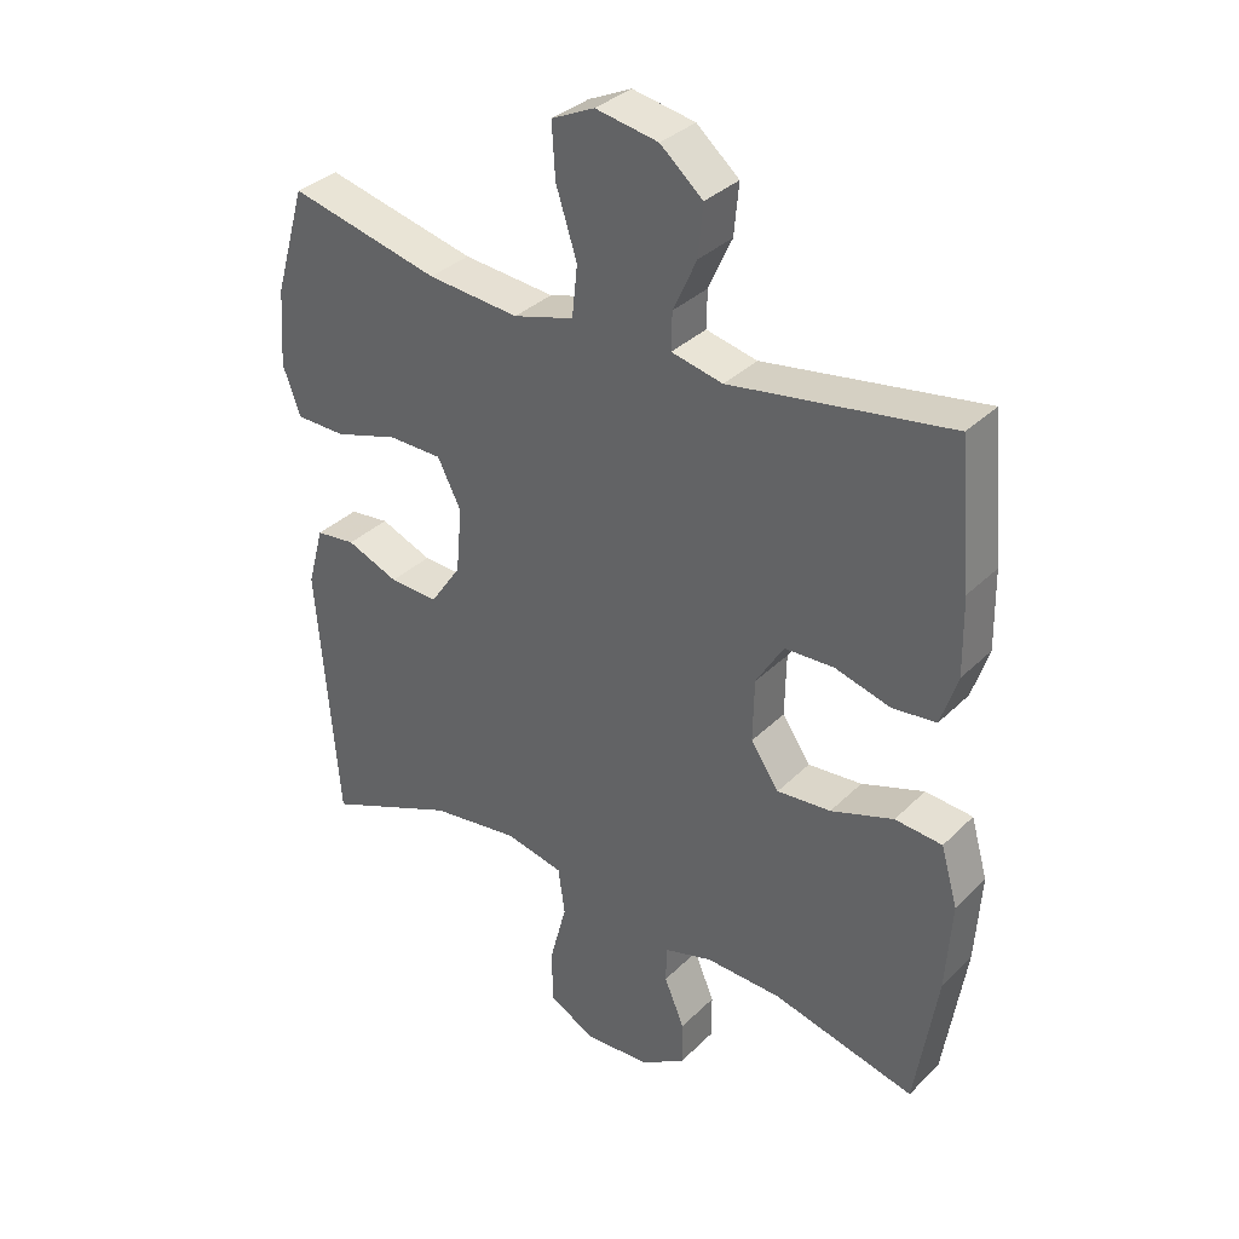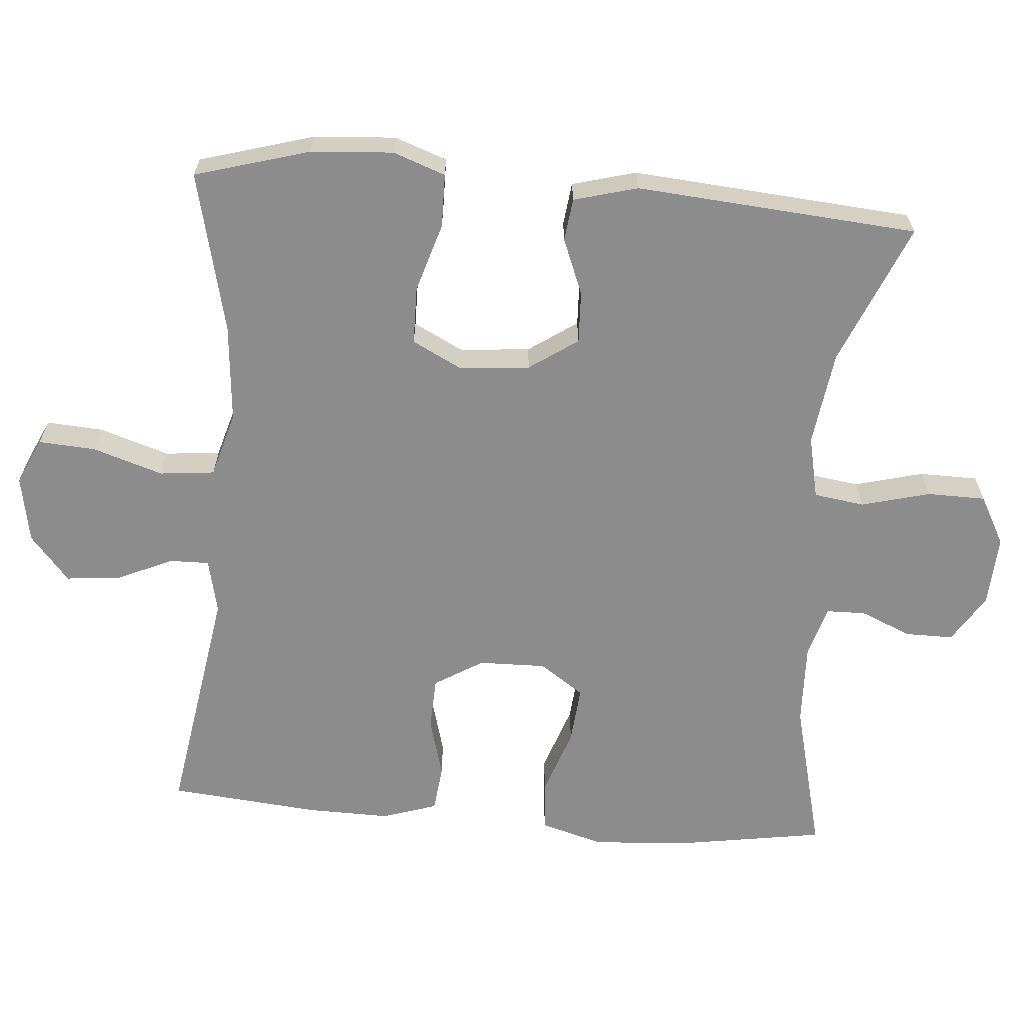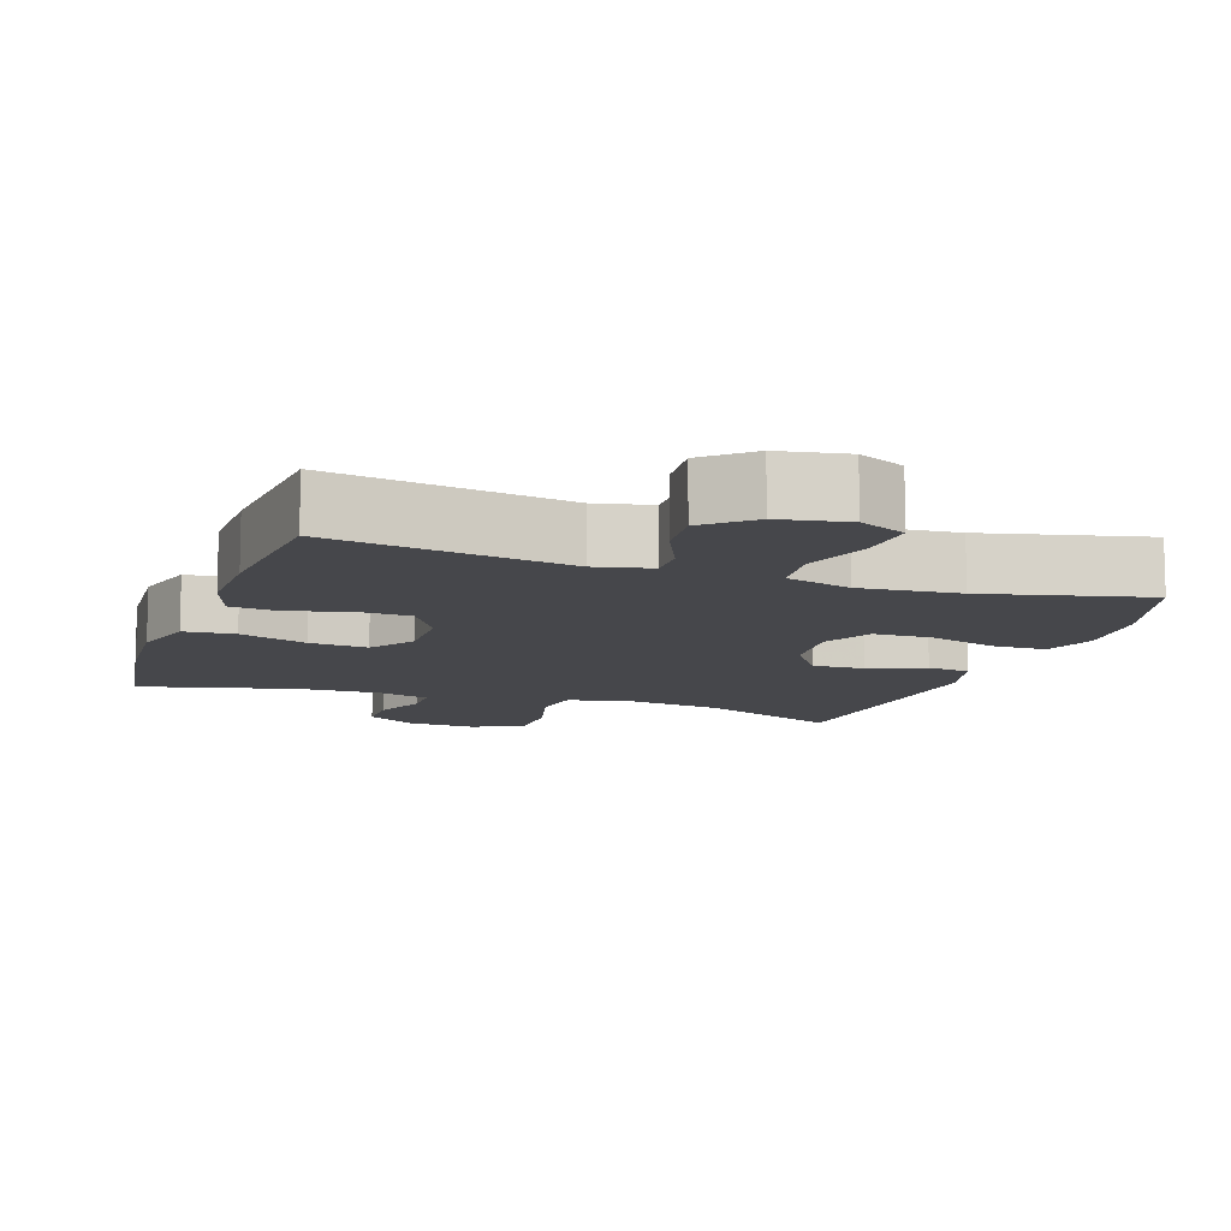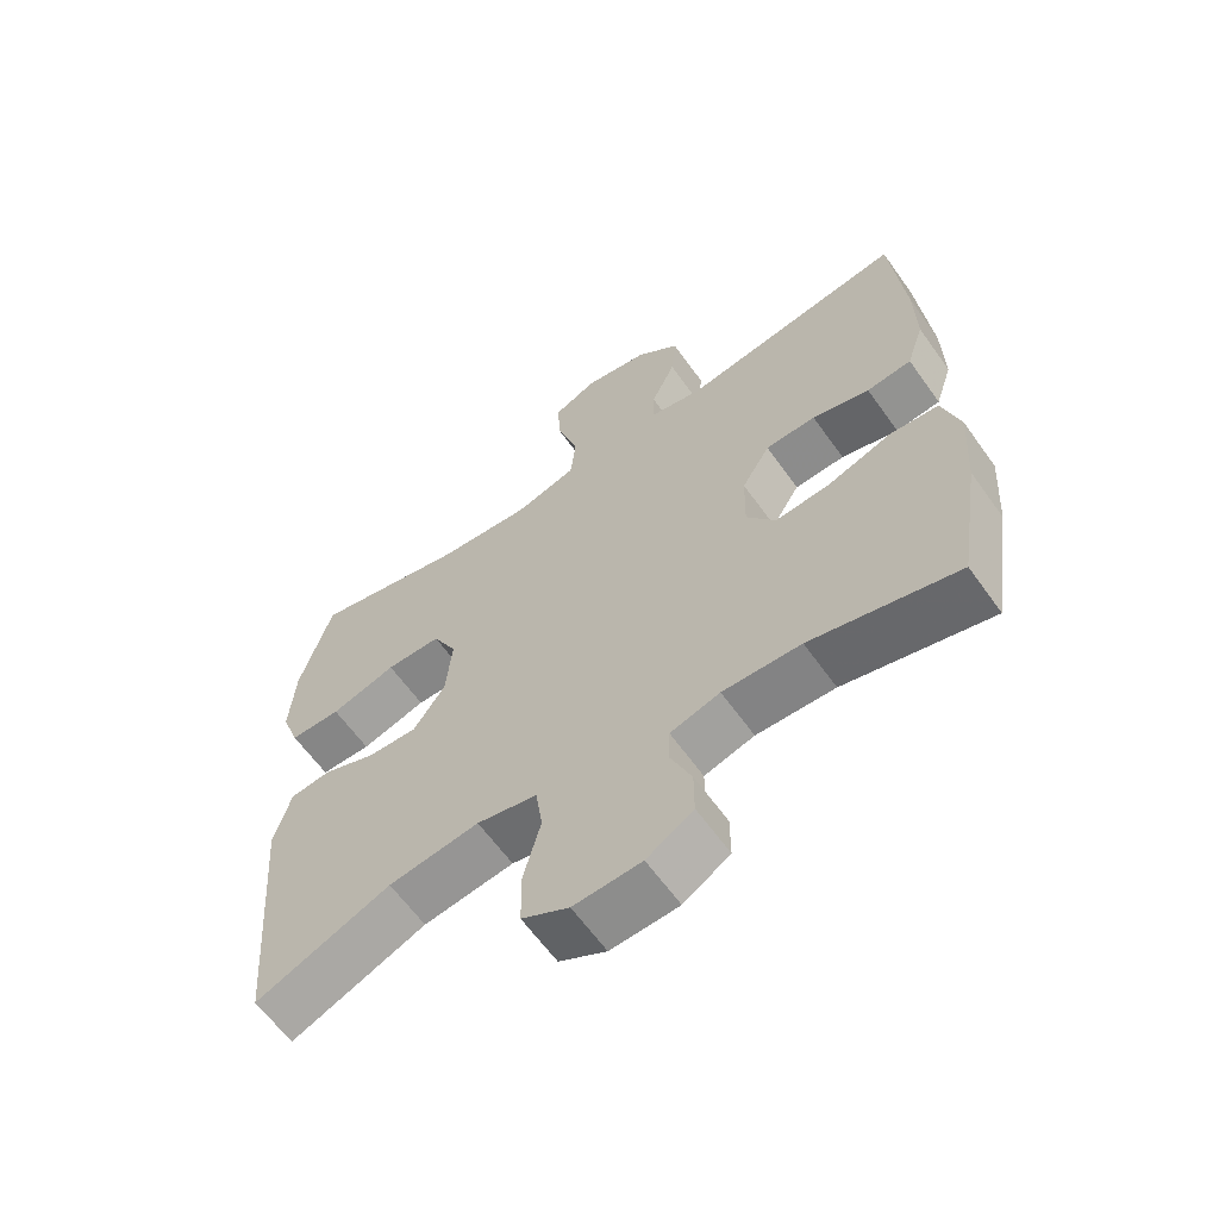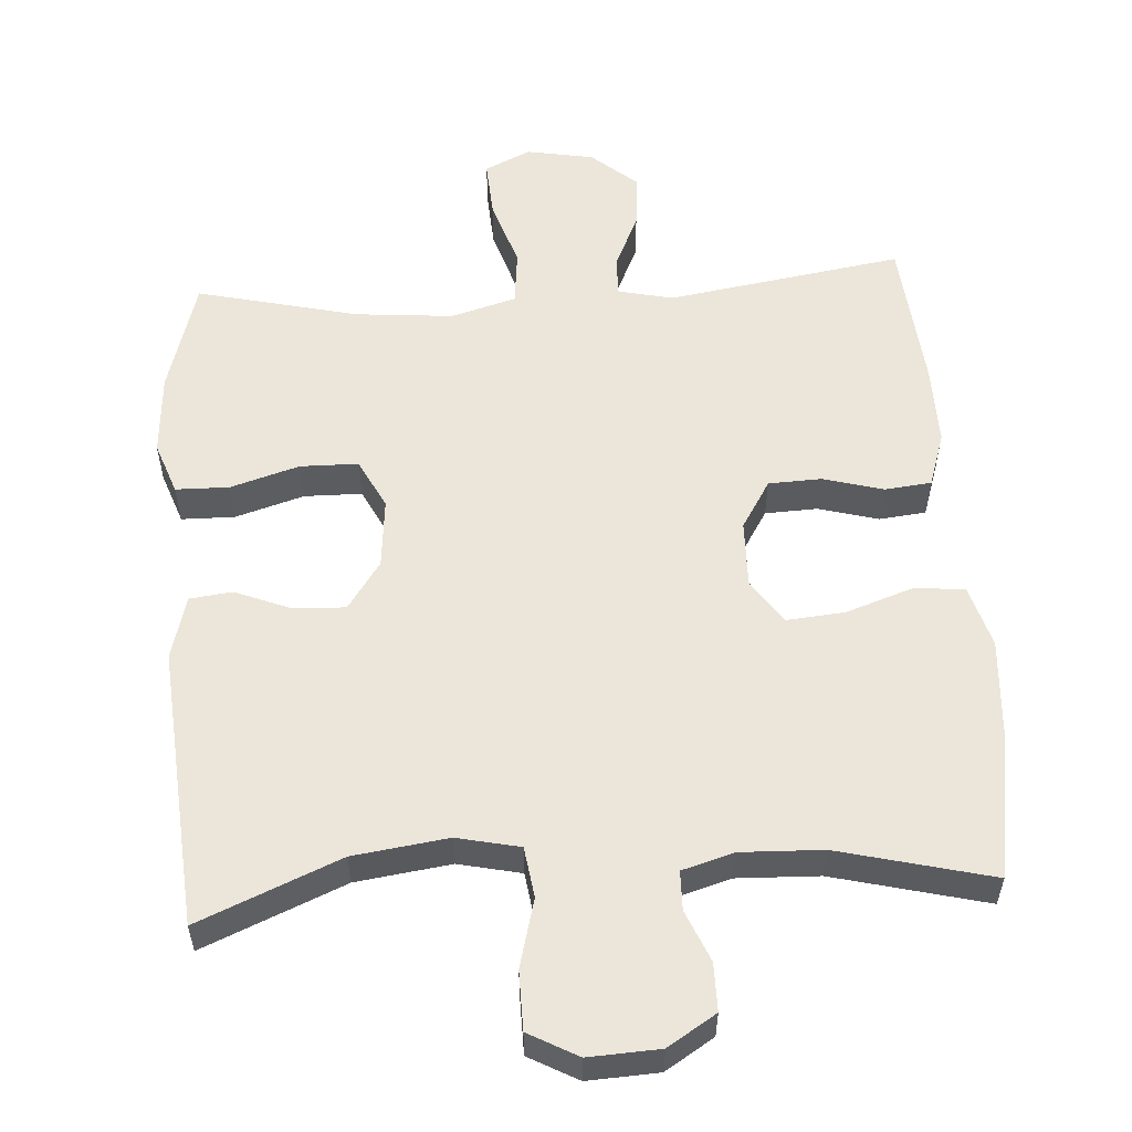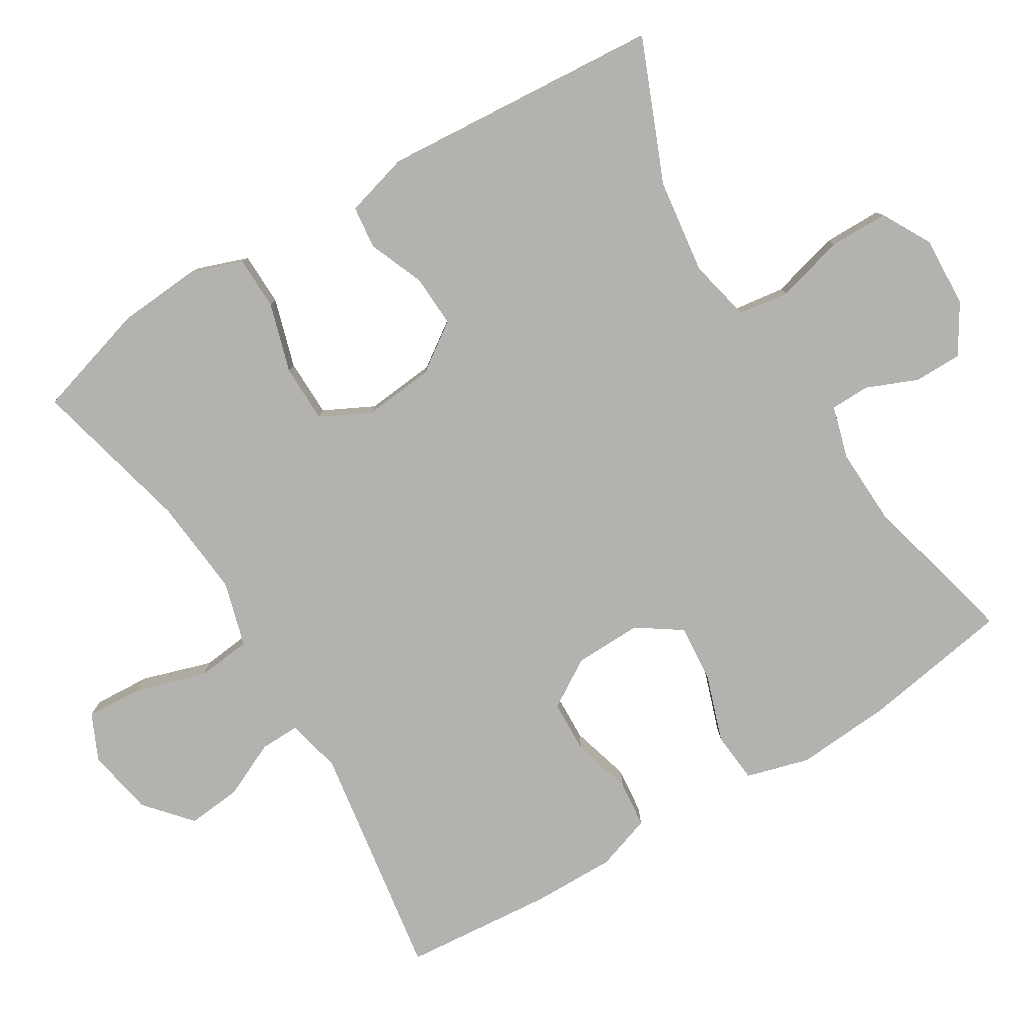
<metadata>
{"format":"obj","ext":"obj","renderer":"f3d","projection":"perspective","resolution":1024,"background":"white","views":[{"elev":34.3,"azim":-142.3,"up":"+Z"},{"elev":-64.2,"azim":85.3,"up":"+Y"},{"elev":-10.8,"azim":-19.0,"up":"+Y"},{"elev":-62.6,"azim":-144.5,"up":"+Z"},{"elev":55.9,"azim":176.3,"up":"+Y"},{"elev":-79.8,"azim":121.6,"up":"+Y"}]}
</metadata>
<code>
v 0.5 0.07 -0.5
v 0.305 0.07 -0.418
v 0.174 0.07 -0.4
v 0.087 0.07 -0.419
v 0.077 0.07 -0.489
v 0.102 0.07 -0.584
v 0.101 0.07 -0.665
v 0.033 0.07 -0.702
v -0.065 0.07 -0.697
v -0.132 0.07 -0.655
v -0.132 0.07 -0.589
v -0.102 0.07 -0.518
v -0.103 0.07 -0.464
v -0.175 0.07 -0.443
v -0.288 0.07 -0.447
v -0.5 0.07 -0.5
v -0.533 0.07 -0.294
v -0.542 0.07 -0.161
v -0.517 0.07 -0.074
v -0.447 0.07 -0.068
v -0.354 0.07 -0.1
v -0.274 0.07 -0.107
v -0.232 0.07 -0.046
v -0.234 0.07 0.047
v -0.275 0.07 0.114
v -0.348 0.07 0.117
v -0.431 0.07 0.094
v -0.496 0.07 0.101
v -0.521 0.07 0.177
v -0.519 0.07 0.292
v -0.5 0.07 0.5
v -0.174 0.07 0.448
v -0.098 0.07 0.465
v -0.099 0.07 0.52
v -0.134 0.07 0.597
v -0.141 0.07 0.672
v -0.078 0.07 0.726
v 0.015 0.07 0.743
v 0.079 0.07 0.713
v 0.074 0.07 0.634
v 0.043 0.07 0.537
v 0.051 0.07 0.461
v 0.141 0.07 0.435
v 0.277 0.07 0.447
v 0.5 0.07 0.5
v 0.546 0.07 0.342
v 0.554 0.07 0.228
v 0.528 0.07 0.156
v 0.454 0.07 0.155
v 0.359 0.07 0.184
v 0.279 0.07 0.183
v 0.244 0.07 0.114
v 0.253 0.07 0.017
v 0.299 0.07 -0.05
v 0.371 0.07 -0.047
v 0.448 0.07 -0.016
v 0.507 0.07 -0.023
v 0.531 0.07 -0.111
v 0.5 0 -0.5
v 0.305 0 -0.418
v 0.174 0 -0.4
v 0.087 0 -0.419
v 0.077 0 -0.489
v 0.102 0 -0.584
v 0.101 0 -0.665
v 0.033 0 -0.702
v -0.065 0 -0.697
v -0.132 0 -0.655
v -0.132 0 -0.589
v -0.102 0 -0.518
v -0.103 0 -0.464
v -0.175 0 -0.443
v -0.288 0 -0.447
v -0.5 0 -0.5
v -0.533 0 -0.294
v -0.542 0 -0.161
v -0.517 0 -0.074
v -0.447 0 -0.068
v -0.354 0 -0.1
v -0.274 0 -0.107
v -0.232 0 -0.046
v -0.234 0 0.047
v -0.275 0 0.114
v -0.348 0 0.117
v -0.431 0 0.094
v -0.496 0 0.101
v -0.521 0 0.177
v -0.519 0 0.292
v -0.5 0 0.5
v -0.174 0 0.448
v -0.098 0 0.465
v -0.099 0 0.52
v -0.134 0 0.597
v -0.141 0 0.672
v -0.078 0 0.726
v 0.015 0 0.743
v 0.079 0 0.713
v 0.074 0 0.634
v 0.043 0 0.537
v 0.051 0 0.461
v 0.141 0 0.435
v 0.277 0 0.447
v 0.5 0 0.5
v 0.546 0 0.342
v 0.554 0 0.228
v 0.528 0 0.156
v 0.454 0 0.155
v 0.359 0 0.184
v 0.279 0 0.183
v 0.244 0 0.114
v 0.253 0 0.017
v 0.299 0 -0.05
v 0.371 0 -0.047
v 0.448 0 -0.016
v 0.507 0 -0.023
v 0.531 0 -0.111
f 55 56 57 58
f 54 55 58 1
f 53 54 1 2
f 47 48 49 50
f 47 50 51
f 44 45 46 47
f 43 44 47 51
f 42 43 51 52
f 38 39 40 41
f 38 41 42
f 37 38 42
f 34 35 36 37
f 33 34 37 42
f 32 33 42 52
f 26 27 28 29
f 25 26 29 30
f 18 19 20 21
f 18 21 22
f 15 16 17 18
f 14 15 18 22
f 13 14 22 23
f 9 10 11 12
f 9 12 13
f 8 9 13
f 5 6 7 8
f 4 5 8 13
f 53 2 3
f 53 3 4
f 25 30 31 32
f 24 25 32 52
f 23 24 52 53
f 4 13 23 53
f 116 115 114 113
f 59 116 113 112
f 60 59 112 111
f 108 107 106 105
f 109 108 105
f 105 104 103 102
f 109 105 102 101
f 110 109 101 100
f 99 98 97 96
f 100 99 96
f 100 96 95
f 95 94 93 92
f 100 95 92 91
f 110 100 91 90
f 87 86 85 84
f 88 87 84 83
f 79 78 77 76
f 80 79 76
f 76 75 74 73
f 80 76 73 72
f 81 80 72 71
f 70 69 68 67
f 71 70 67
f 71 67 66
f 66 65 64 63
f 71 66 63 62
f 61 60 111
f 62 61 111
f 90 89 88 83
f 110 90 83 82
f 111 110 82 81
f 111 81 71 62
f 1 59 60 2
f 2 60 61 3
f 3 61 62 4
f 4 62 63 5
f 5 63 64 6
f 6 64 65 7
f 7 65 66 8
f 8 66 67 9
f 9 67 68 10
f 10 68 69 11
f 11 69 70 12
f 12 70 71 13
f 13 71 72 14
f 14 72 73 15
f 15 73 74 16
f 16 74 75 17
f 17 75 76 18
f 18 76 77 19
f 19 77 78 20
f 20 78 79 21
f 21 79 80 22
f 22 80 81 23
f 23 81 82 24
f 24 82 83 25
f 25 83 84 26
f 26 84 85 27
f 27 85 86 28
f 28 86 87 29
f 29 87 88 30
f 30 88 89 31
f 31 89 90 32
f 32 90 91 33
f 33 91 92 34
f 34 92 93 35
f 35 93 94 36
f 36 94 95 37
f 37 95 96 38
f 38 96 97 39
f 39 97 98 40
f 40 98 99 41
f 41 99 100 42
f 42 100 101 43
f 43 101 102 44
f 44 102 103 45
f 45 103 104 46
f 46 104 105 47
f 47 105 106 48
f 48 106 107 49
f 49 107 108 50
f 50 108 109 51
f 51 109 110 52
f 52 110 111 53
f 53 111 112 54
f 54 112 113 55
f 55 113 114 56
f 56 114 115 57
f 57 115 116 58
f 58 116 59 1

</code>
